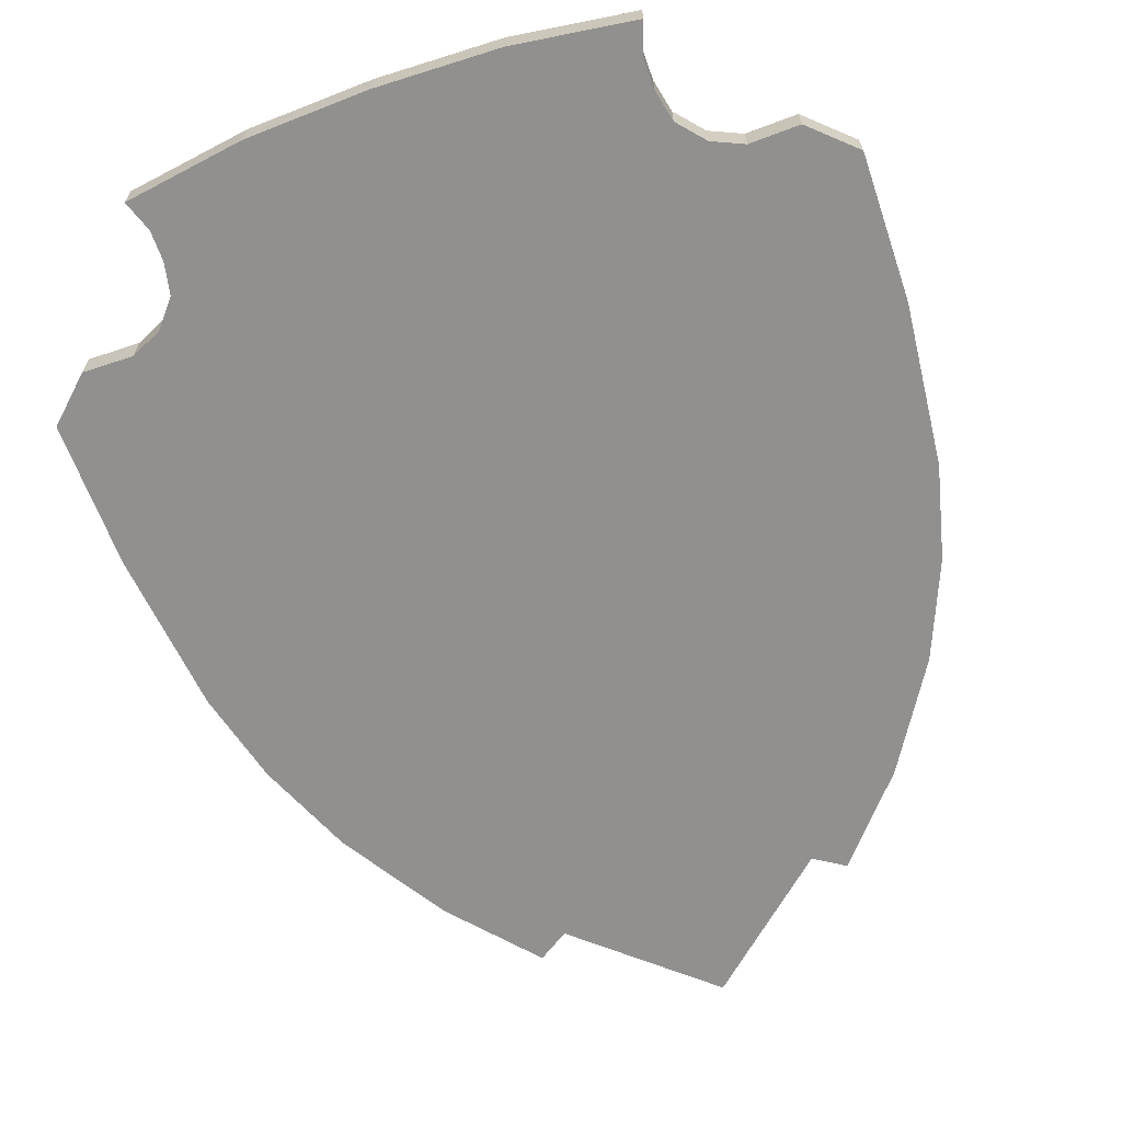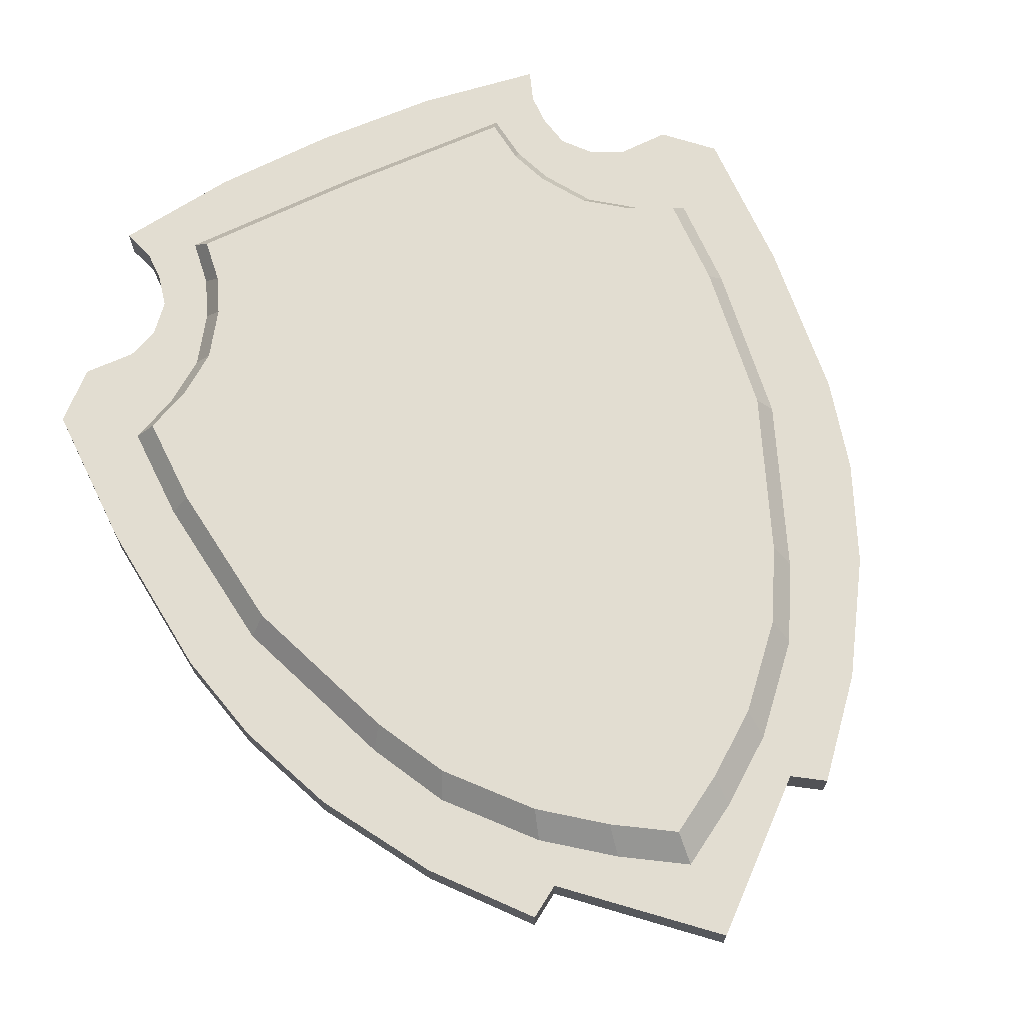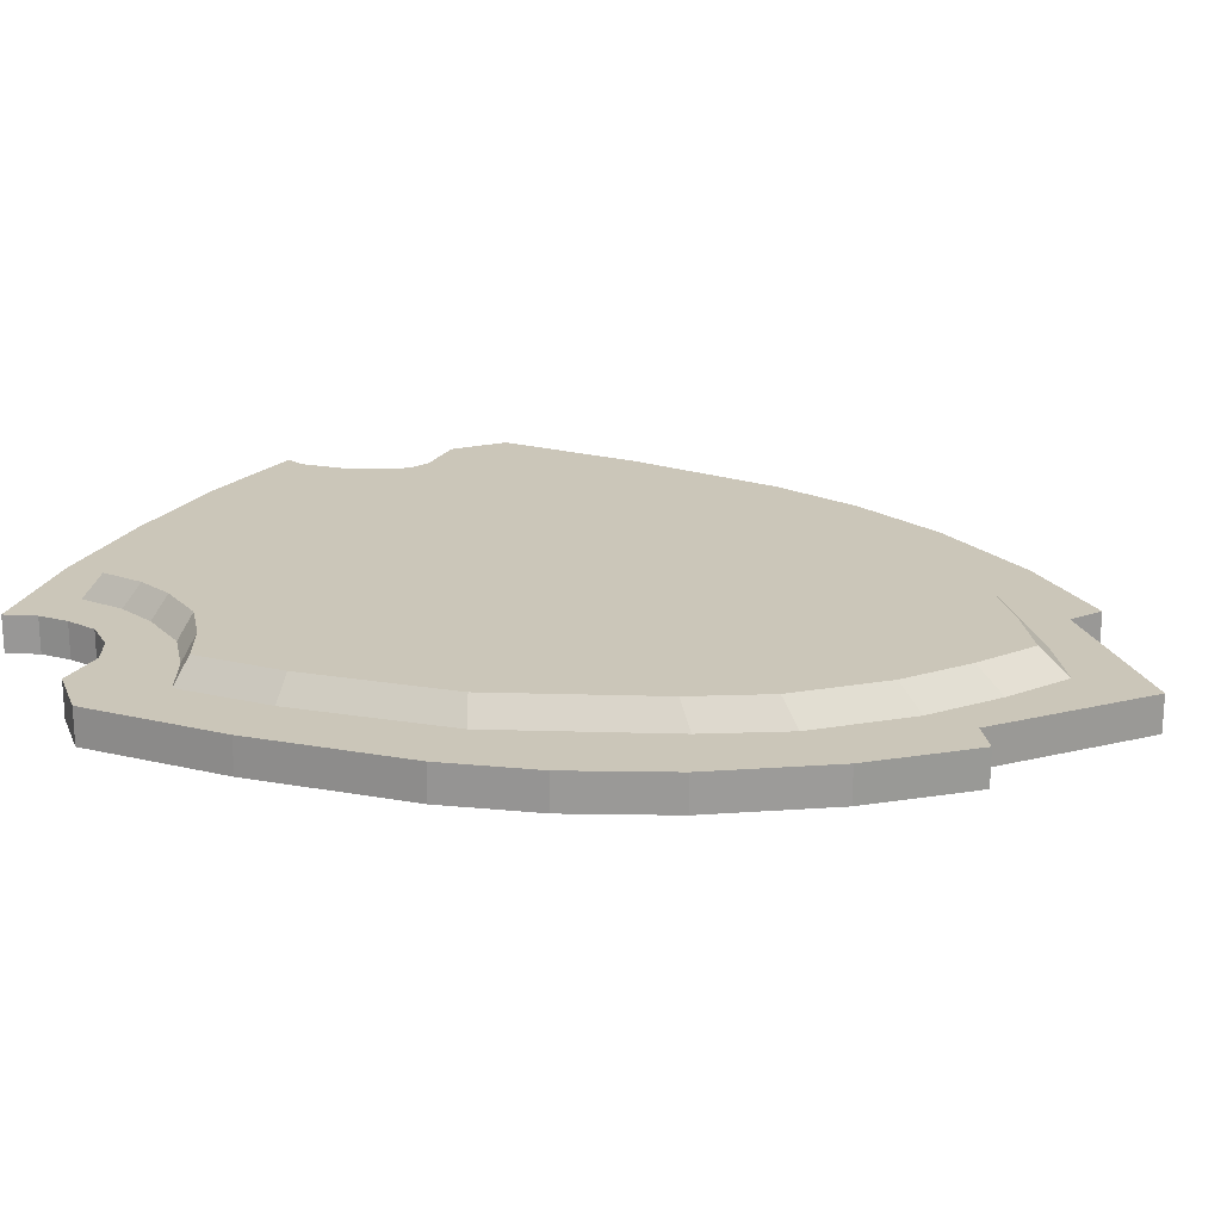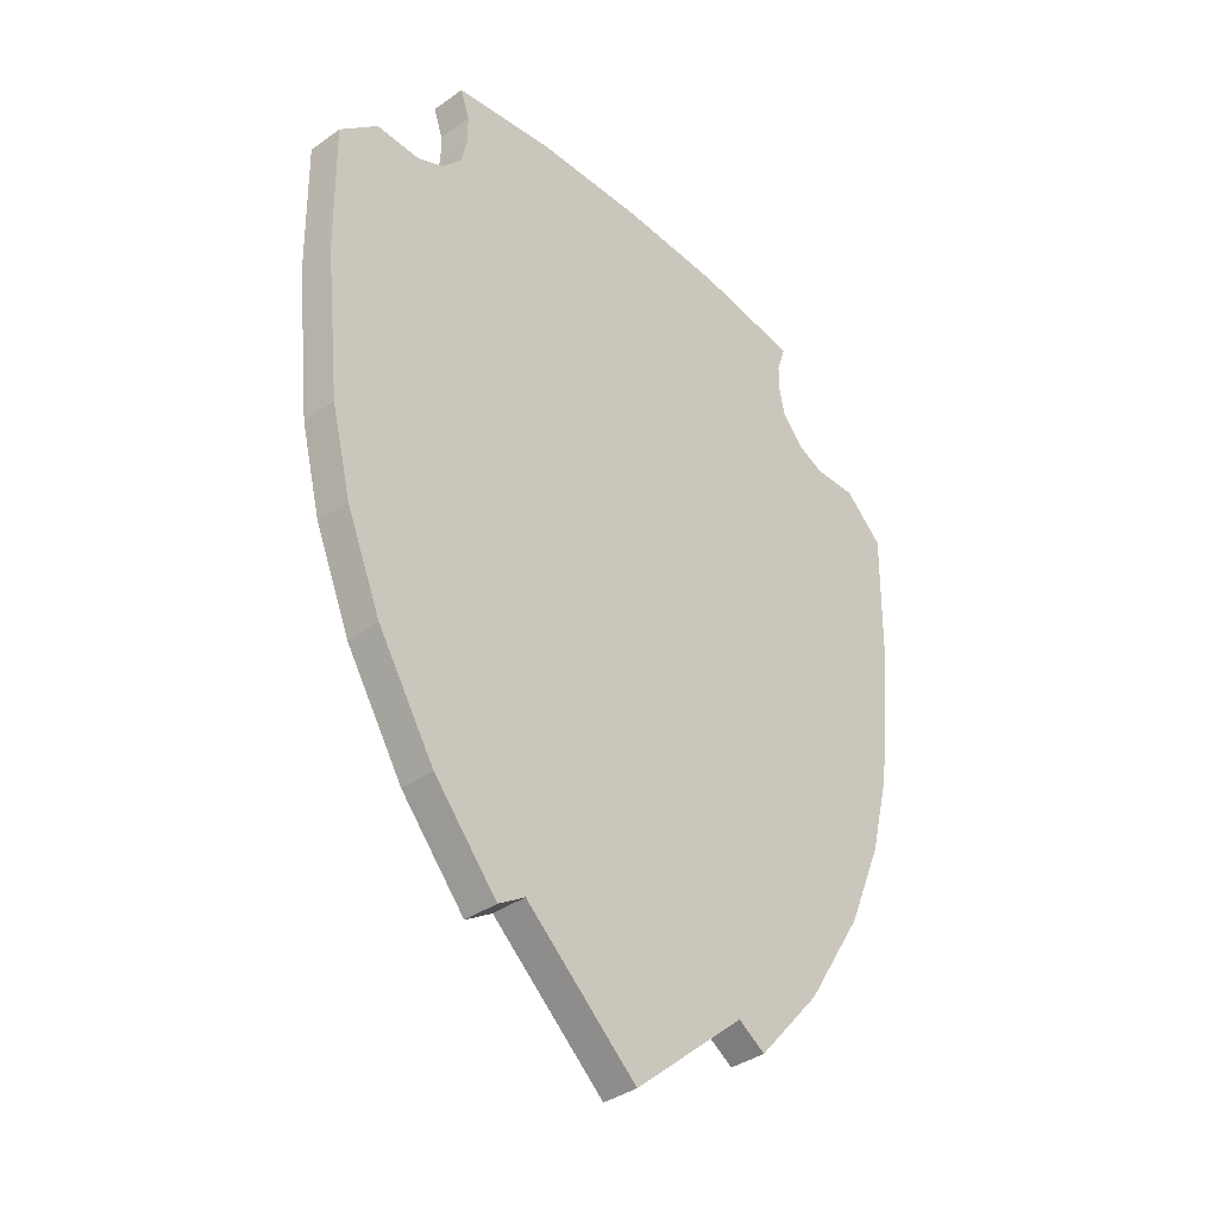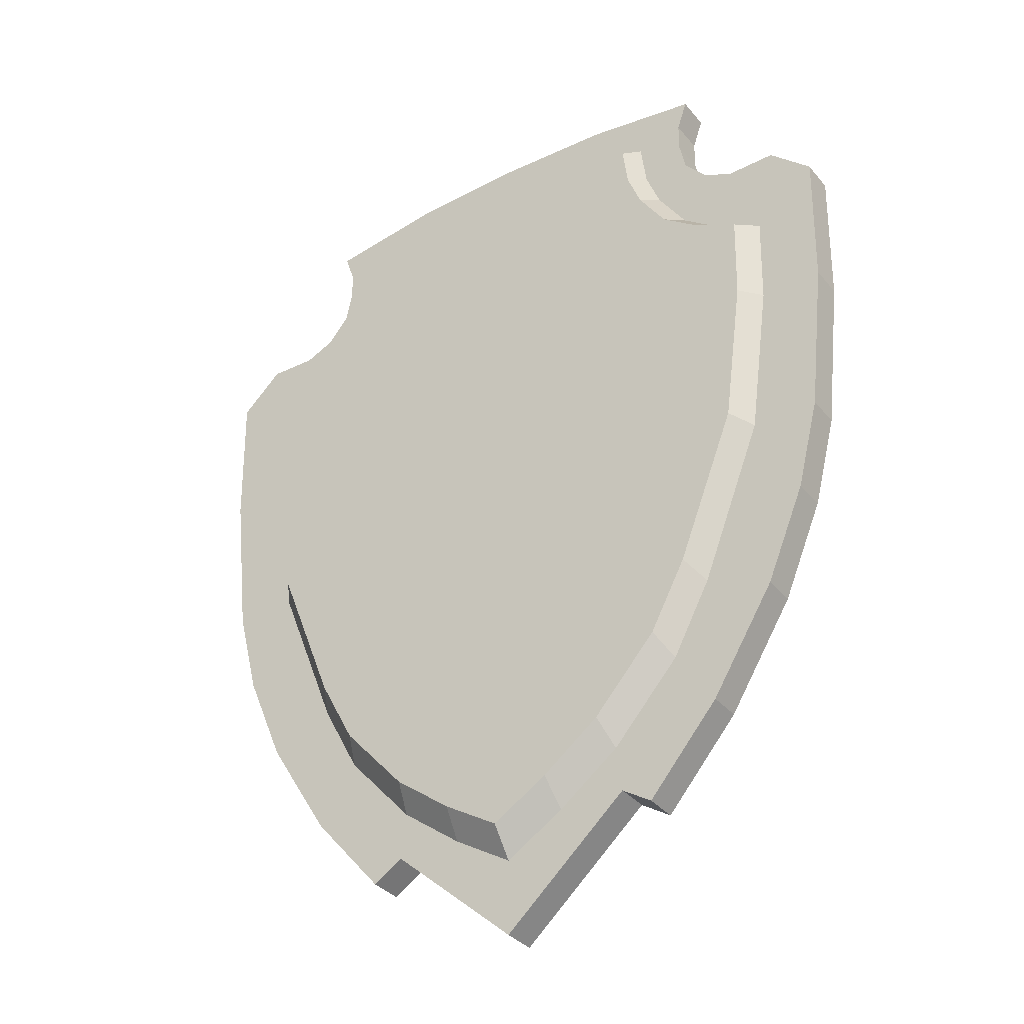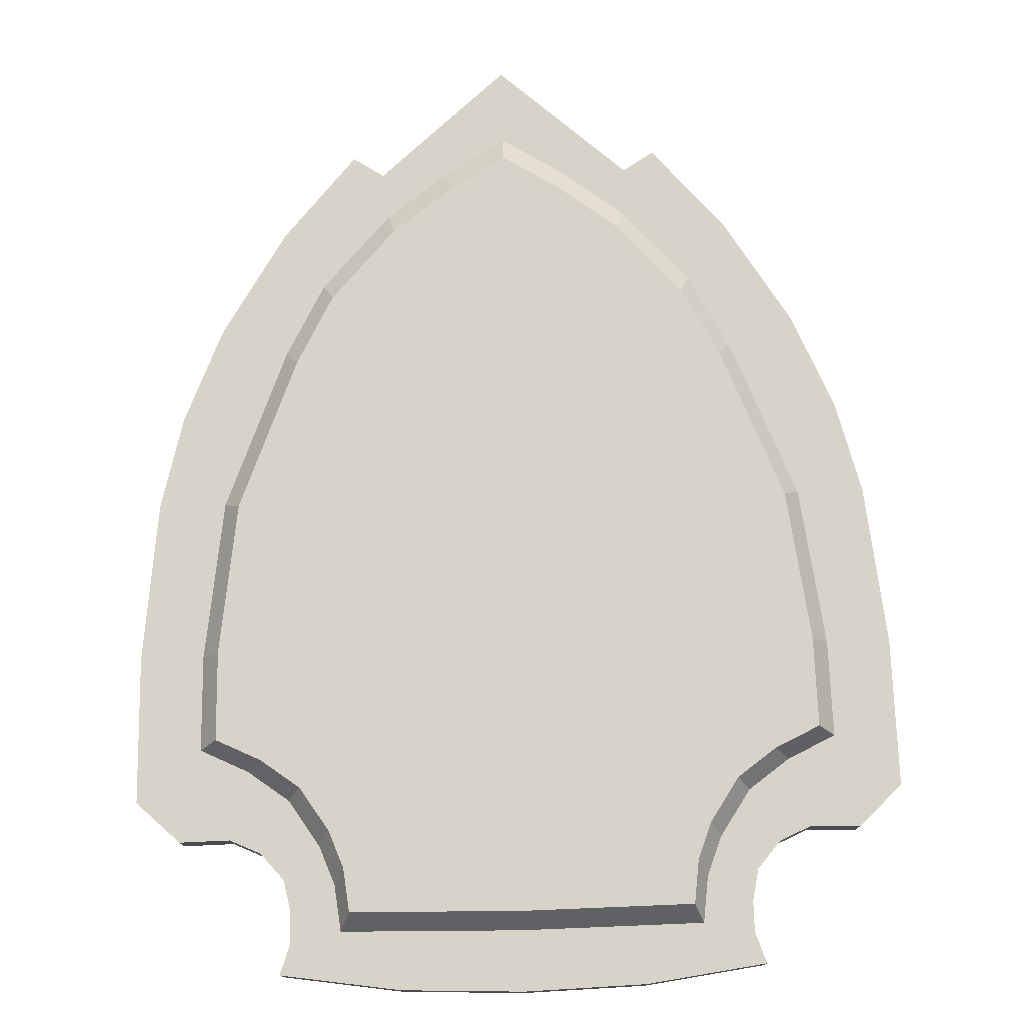
<metadata>
{"format":"obj","ext":"obj","renderer":"f3d","projection":"perspective","resolution":1024,"background":"white","views":[{"elev":-65.7,"azim":-160.4,"up":"+Z"},{"elev":68.4,"azim":-25.1,"up":"+Z"},{"elev":20.8,"azim":-65.5,"up":"+Z"},{"elev":-37.9,"azim":132.1,"up":"+Y"},{"elev":-34.9,"azim":33.9,"up":"+Y"},{"elev":76.0,"azim":178.6,"up":"+Z"}]}
</metadata>
<code>
o Gryffindor_Shield_geo_Plane.002
v 1.972 -2.989 0.3
v 2.029 3.542 0.3
v 1.994 2.758 0.3
v 2.871 -1.279 0.3
v 1.091 -3.543 0.3
v 1.023 3.687 0.3
v 2.45 2.415 0.3
v 1.35 -3.71 0.3
v 2.529 -2.09 0.3
v 1.939 3.282 0.3
v 3.218 0.8511 0.3
v 2.682 0.8457 0.3
v 3.239 2.083 0.3
v 2.872 2.423 0.3
v 2.19 2.531 0.3
v 1.945 2.454 0.3
v 1.938 3.026 0.3
v 3.069 -0.501 0.3
v 2.5 -0.501 0.3
v 1.63 -2.492 0.3
v 0.512 -3.545 0.3
v 2.699 1.648 0.3
v 1.519 3.196 0.3
v 1.963 -1.867 0.3
v 1.567 2.809 0.3
v 2.299 1.838 0.3
v 1.694 2.48 0.3
v 1.043 -3.145 0.3
v 1.091 -3.543 -0
v 1.007 3.205 0.3
v 1.952 2.091 0.3
v 1.972 -2.989 -0
v 1.939 3.282 0
v 2.029 3.542 0
v 1.023 3.687 0
v 1.994 2.758 0
v 2.19 2.531 0
v 2.529 -2.09 -0
v 2.871 -1.279 0
v 2.872 2.423 0
v 2.45 2.415 0
v 1.35 -3.71 -0
v 1.938 3.026 0
v 3.069 -0.501 0
v 3.218 0.8511 0
v 3.239 2.083 0
v 1.48 2.687 0.5
v 0.9379 2.688 0.5
v 0.9339 2.353 0.5
v 0.9505 -0.4392 0.5
v 0.9344 0.8313 0.5
v 1.825 0.8313 0.5
v 2.533 0.8325 0.5
v 1.6 2.376 0.5
v 1.854 -1.73 0.5
v 1.844 -0.4392 0.5
v 0.9852 -2.936 0.5
v 2.361 -0.4392 0.5
v 1.539 -2.32 0.5
v 2.171 1.769 0.5
v 1.843 2.009 0.5
v 0.9511 3.06 0.5
v 1.434 3.052 0.5
v 0.4835 -3.314 0.5
v 2.549 1.59 0.5
v -1.972 -2.989 0.3
v -2.029 3.542 0.3
v -0 -4.507 0.3
v 0 3.724 0.3
v -1.994 2.758 0.3
v -2.871 -1.279 0.3
v -1.091 -3.543 0.3
v -1.023 3.687 0.3
v -2.45 2.415 0.3
v -1.35 -3.71 0.3
v -2.529 -2.09 0.3
v -1.939 3.282 0.3
v -3.218 0.8511 0.3
v -2.682 0.8457 0.3
v -3.239 2.083 0.3
v -2.872 2.423 0.3
v -2.19 2.531 0.3
v -1.945 2.454 0.3
v -1.938 3.026 0.3
v -3.069 -0.501 0.3
v -2.5 -0.501 0.3
v -1.63 -2.492 0.3
v -0.512 -3.545 0.3
v -2.699 1.648 0.3
v -1.519 3.196 0.3
v -1.963 -1.867 0.3
v -1.567 2.809 0.3
v -2.299 1.838 0.3
v -1.694 2.48 0.3
v 0 3.221 0.3
v -1.043 -3.145 0.3
v -1.091 -3.543 -0
v -1.007 3.205 0.3
v -1.952 2.091 0.3
v -0 -3.859 0.3
v -1.972 -2.989 -0
v -1.939 3.282 0
v -2.029 3.542 0
v -1.023 3.687 0
v 0 3.724 0
v -1.994 2.758 0
v -2.19 2.531 0
v -2.529 -2.09 -0
v -2.871 -1.279 0
v -0 -4.507 0
v -2.872 2.423 0
v -2.45 2.415 0
v -1.35 -3.71 -0
v -1.938 3.026 0
v -3.069 -0.501 0
v -3.218 0.8511 0
v -3.239 2.083 0
v -0 0.8313 0.5
v -0 2.353 0.5
v -1.48 2.687 0.5
v -0.9379 2.688 0.5
v -0.9339 2.353 0.5
v -0 -0.4392 0.5
v -0.9505 -0.4392 0.5
v -0.9344 0.8313 0.5
v -1.825 0.8313 0.5
v -2.533 0.8325 0.5
v -1.6 2.376 0.5
v -0 2.694 0.5
v -1.854 -1.73 0.5
v -1.844 -0.4392 0.5
v -0 -2.401 0.5
v -0.9852 -2.936 0.5
v -2.361 -0.4392 0.5
v -1.539 -2.32 0.5
v -2.171 1.769 0.5
v -1.843 2.009 0.5
v -0.9511 3.06 0.5
v -0 3.076 0.5
v -1.434 3.052 0.5
v -0.4835 -3.314 0.5
v -0 -3.61 0.5
v -2.549 1.59 0.5
f 19 4 18
f 31 54 61
f 1 5 8
f 12 65 53
f 3 16 15
f 30 63 23
f 13 14 22
f 26 65 22
f 19 55 24
f 28 64 21
f 15 16 7
f 7 31 26
f 1 28 5
f 68 21 100
f 25 17 10
f 24 9 19
f 27 47 54
f 27 3 25
f 31 60 26
f 24 20 1
f 24 59 20
f 6 95 30
f 21 142 100
f 95 62 30
f 25 3 17
f 31 16 27
f 18 12 19
f 5 28 21
f 12 58 19
f 25 63 47
f 20 57 28
f 6 30 23
f 32 42 29
f 116 117 112
f 115 116 107
f 6 105 69
f 17 33 10
f 11 46 13
f 18 39 44
f 3 43 17
f 7 37 15
f 18 45 11
f 1 38 9
f 13 40 14
f 14 41 7
f 15 36 3
f 8 29 42
f 9 39 4
f 1 42 32
f 68 29 5
f 10 34 2
f 2 35 6
f 48 63 62
f 61 54 49
f 118 49 119
f 48 139 129
f 56 55 58
f 123 51 118
f 55 50 59
f 49 129 119
f 49 47 48
f 52 58 53
f 57 132 64
f 50 123 132
f 132 142 64
f 52 60 61
f 60 53 65
f 50 57 59
f 52 50 56
f 86 71 76
f 99 128 94
f 66 75 72
f 79 143 89
f 70 82 83
f 140 98 90
f 78 79 89
f 143 93 89
f 130 86 91
f 141 96 88
f 82 74 83
f 74 99 83
f 96 66 72
f 68 88 72
f 92 77 84
f 91 76 66
f 94 120 92
f 94 70 83
f 136 99 93
f 91 66 87
f 135 91 87
f 95 73 98
f 142 88 100
f 138 95 98
f 92 84 70
f 99 94 83
f 79 85 86
f 72 88 96
f 134 79 86
f 92 140 90
f 133 87 96
f 67 77 90
f 106 37 107
f 108 109 39
f 101 97 113
f 39 38 108
f 33 43 35
f 36 106 105
f 106 114 104
f 46 45 41
f 36 105 35
f 109 115 44
f 43 36 35
f 97 101 108
f 117 111 112
f 35 34 33
f 44 39 109
f 41 40 46
f 114 102 104
f 116 112 107
f 38 32 29
f 36 37 106
f 29 110 97
f 29 97 108
f 45 44 37
f 41 45 37
f 115 107 44
f 105 106 104
f 37 44 107
f 38 29 108
f 102 103 104
f 105 73 69
f 102 84 77
f 80 116 78
f 115 71 85
f 114 70 84
f 107 74 82
f 116 85 78
f 108 66 76
f 111 80 81
f 112 81 74
f 106 82 70
f 75 97 72
f 109 76 71
f 66 113 75
f 97 68 72
f 103 77 67
f 104 67 73
f 121 140 120
f 122 128 137
f 118 122 125
f 139 121 129
f 131 134 130
f 123 125 124
f 124 130 135
f 129 122 119
f 122 120 128
f 134 126 127
f 133 132 124
f 124 132 123
f 132 141 142
f 136 126 137
f 136 143 127
f 124 135 133
f 126 124 125
f 19 9 4
f 31 27 54
f 12 22 65
f 30 62 63
f 14 7 22
f 7 26 22
f 22 12 11
f 11 13 22
f 26 60 65
f 19 58 55
f 28 57 64
f 7 16 31
f 1 20 28
f 68 5 21
f 24 1 9
f 27 25 47
f 27 16 3
f 31 61 60
f 24 55 59
f 6 69 95
f 21 64 142
f 95 139 62
f 18 11 12
f 12 53 58
f 25 23 63
f 20 59 57
f 23 25 10
f 10 2 23
f 2 6 23
f 6 35 105
f 17 43 33
f 11 45 46
f 18 4 39
f 3 36 43
f 7 41 37
f 18 44 45
f 1 32 38
f 13 46 40
f 14 40 41
f 15 37 36
f 8 5 29
f 9 38 39
f 1 8 42
f 68 110 29
f 10 33 34
f 2 34 35
f 48 47 63
f 49 51 61
f 51 52 61
f 118 51 49
f 48 62 139
f 123 50 51
f 55 56 50
f 49 48 129
f 49 54 47
f 52 56 58
f 57 50 132
f 52 53 60
f 52 51 50
f 86 85 71
f 99 137 128
f 79 127 143
f 140 138 98
f 93 74 89
f 74 81 89
f 81 80 89
f 80 78 89
f 143 136 93
f 130 134 86
f 141 133 96
f 74 93 99
f 96 87 66
f 68 100 88
f 91 86 76
f 94 128 120
f 94 92 70
f 136 137 99
f 135 130 91
f 95 69 73
f 142 141 88
f 138 139 95
f 79 78 85
f 134 127 79
f 92 120 140
f 133 135 87
f 77 92 90
f 90 98 73
f 73 67 90
f 105 104 73
f 102 114 84
f 80 117 116
f 115 109 71
f 114 106 70
f 107 112 74
f 116 115 85
f 108 101 66
f 111 117 80
f 112 111 81
f 106 107 82
f 75 113 97
f 109 108 76
f 66 101 113
f 97 110 68
f 103 102 77
f 104 103 67
f 121 138 140
f 126 125 137
f 125 122 137
f 118 119 122
f 139 138 121
f 123 118 125
f 124 131 130
f 129 121 122
f 122 121 120
f 134 131 126
f 133 141 132
f 136 127 126
f 126 131 124

</code>
